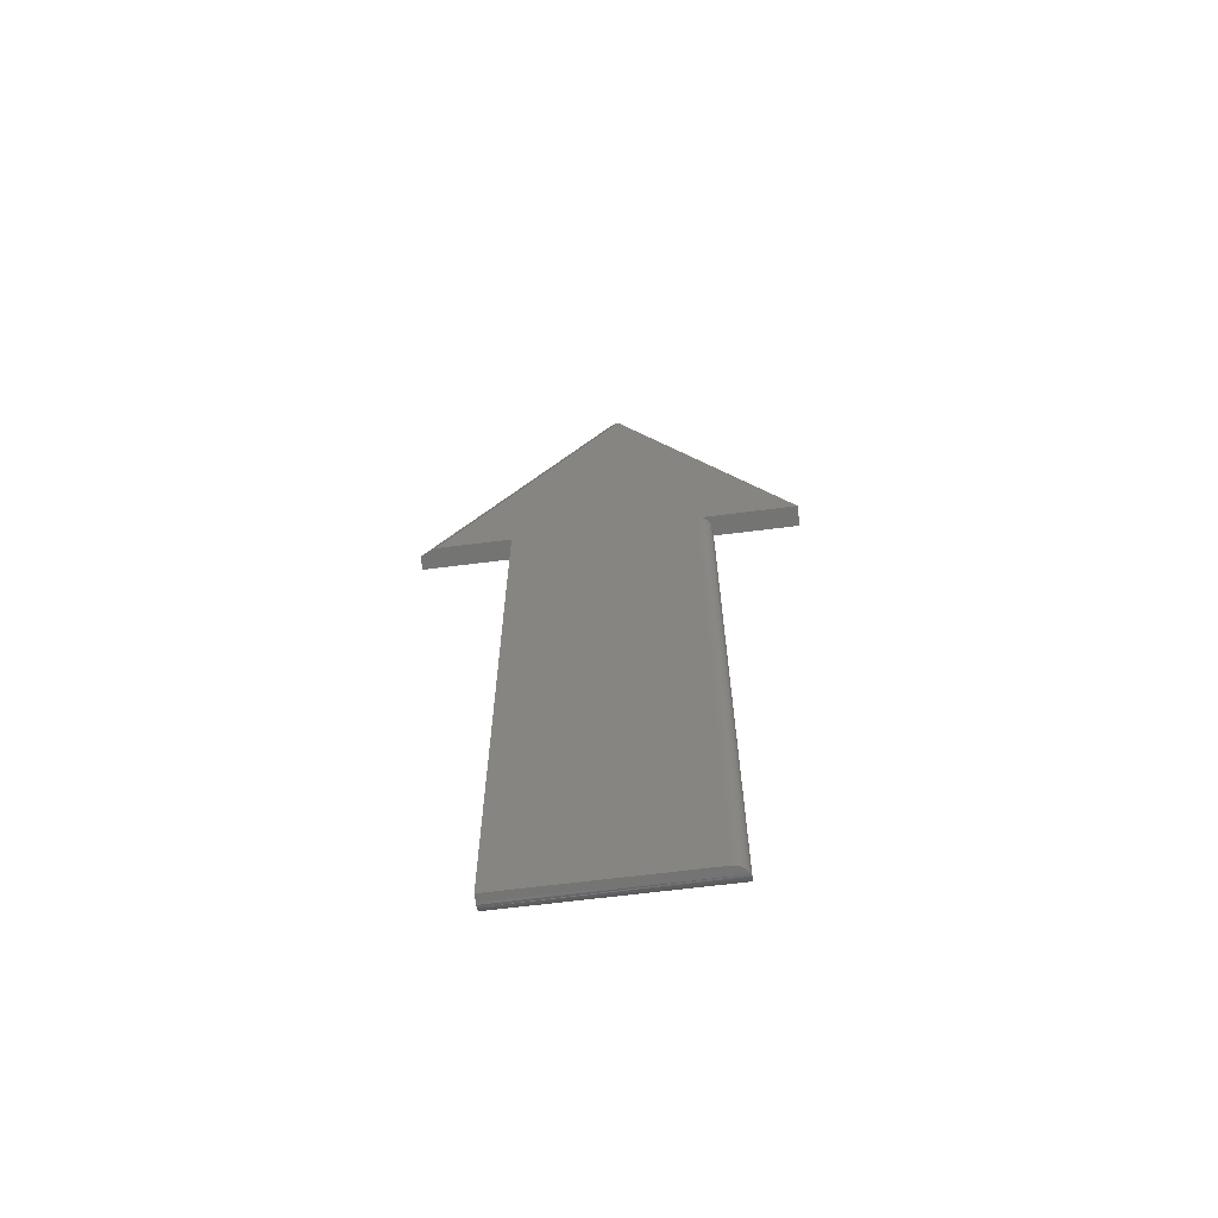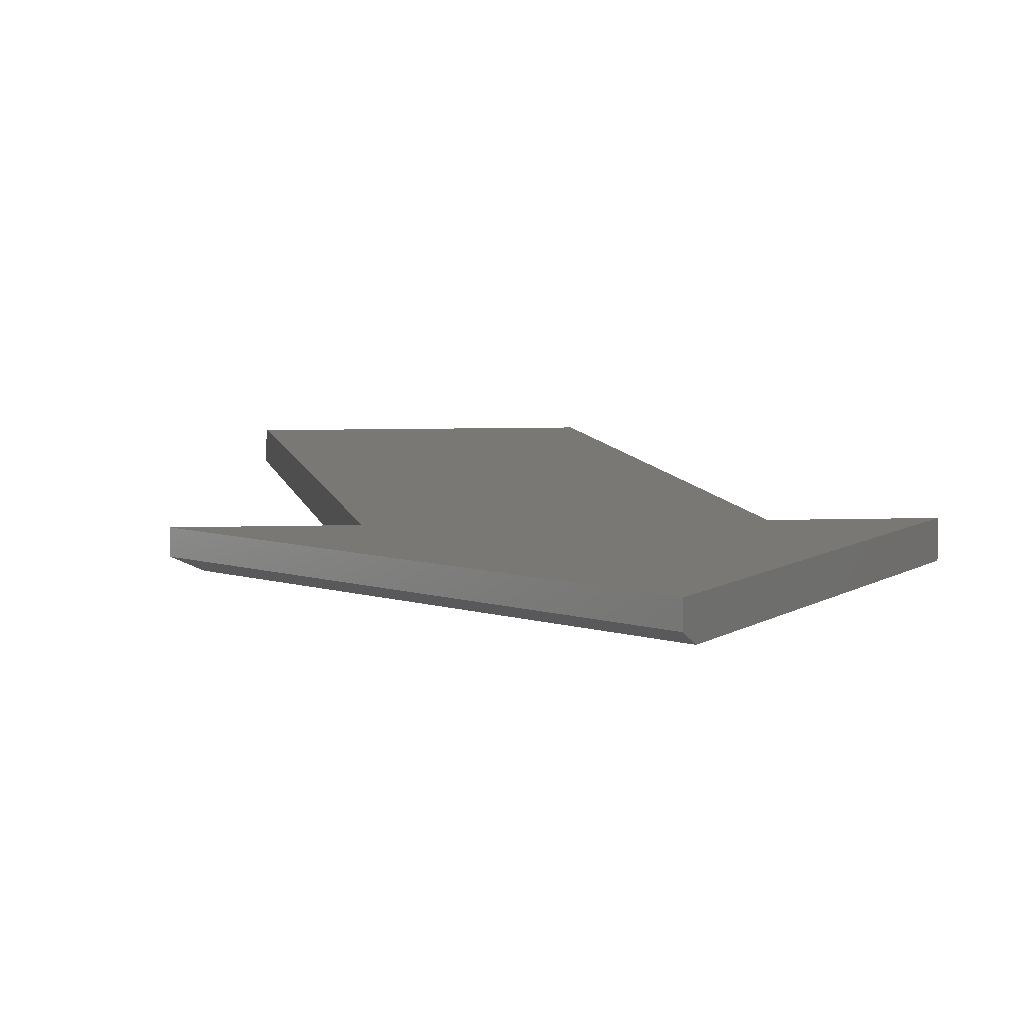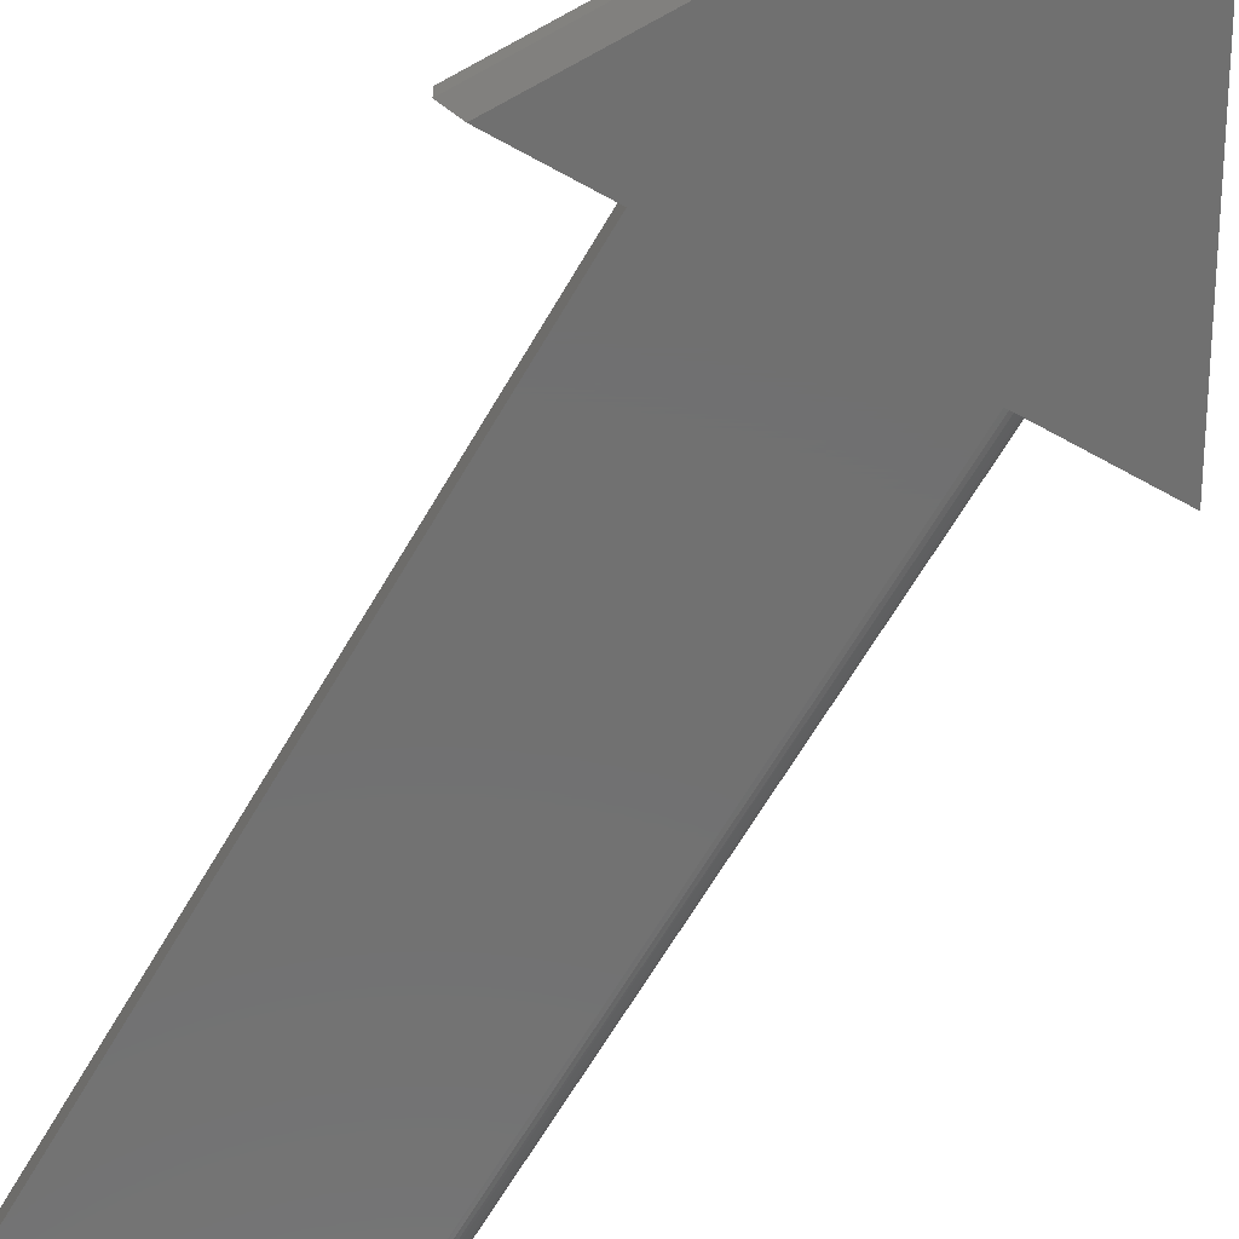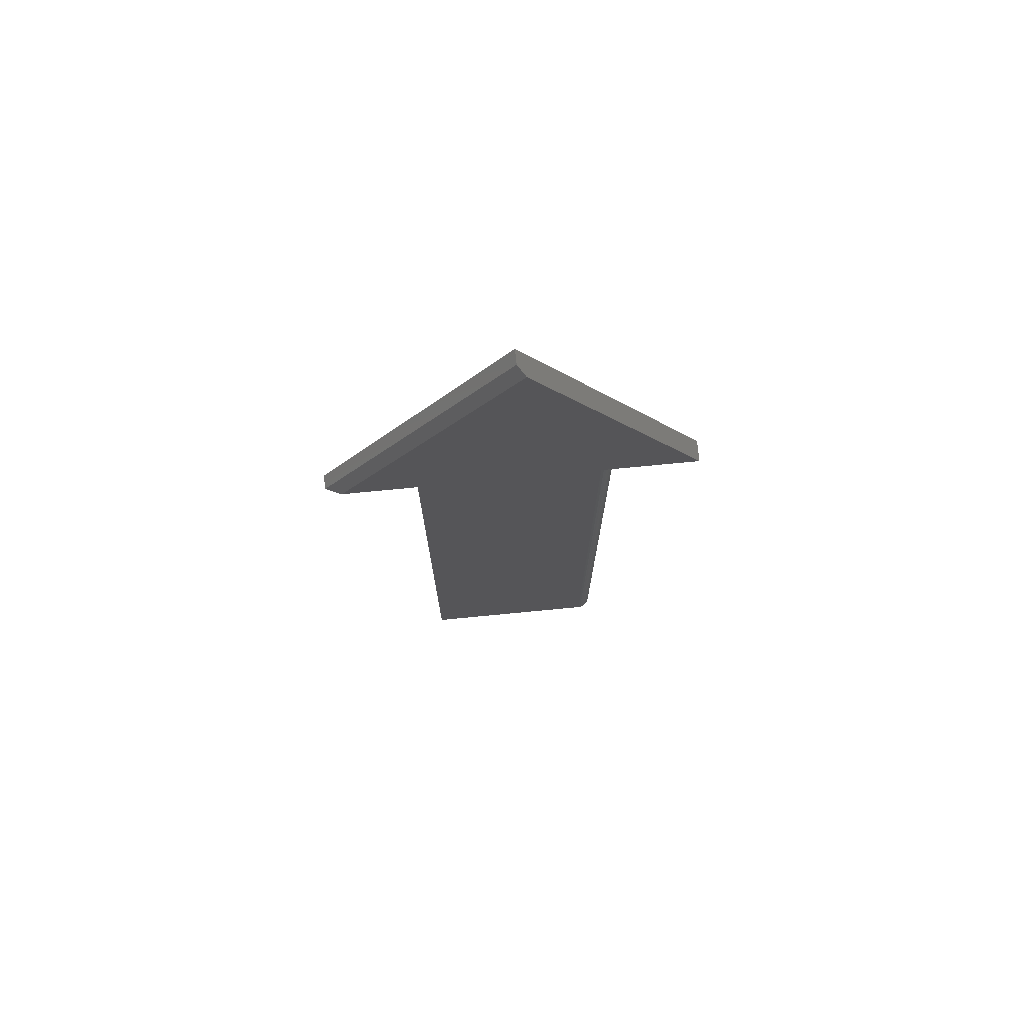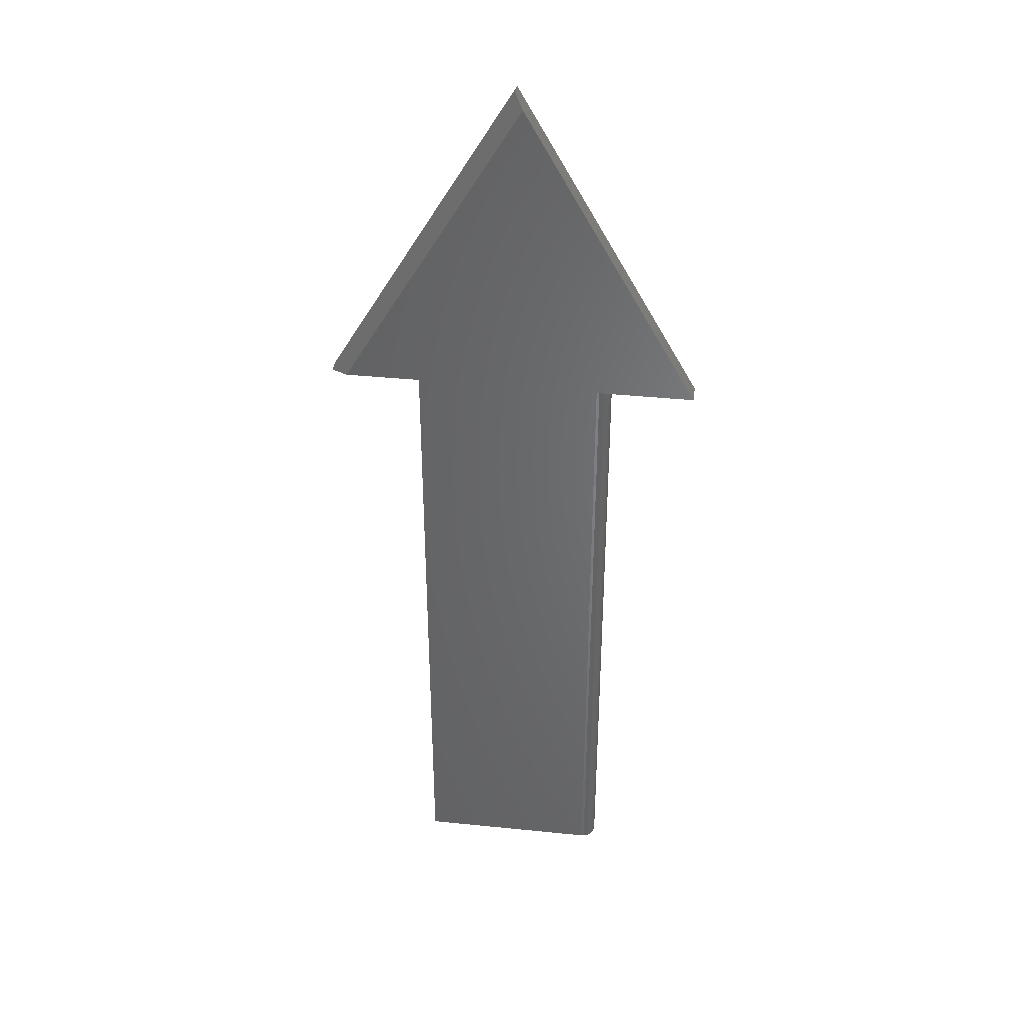
<metadata>
{"format":"stl","ext":"stl","renderer":"f3d","projection":"perspective","resolution":1024,"background":"white","views":[{"elev":-66.2,"azim":7.2,"up":"+Z"},{"elev":5.2,"azim":-7.5,"up":"+Y"},{"elev":-62.6,"azim":-29.7,"up":"+Y"},{"elev":75.4,"azim":-5.5,"up":"+Z"},{"elev":38.8,"azim":7.3,"up":"+Z"}]}
</metadata>
<code>
# stl→obj: 47 verts, 89 faces
v 0.01111 -0.02344 0.3474
v 0.09712 -0.02344 -1.886e-17
v 0.2075 -0.02344 -2.562e-17
v -0.1083 -0.02344 -6.284e-18
v -0.1083 -0.02344 -0.75
v 0.09712 -0.02344 -0.75
v -0.1928 -0.02344 -1.109e-18
v 0.00222 -0.01562 0.3632
v 0.00222 1.183e-17 0.3632
v -0.2109 -0.01562 0
v -0.2109 0 0
v 0.2075 2.323e-17 -2.562e-17
v -0.1083 5.697e-18 -6.284e-18
v 0.1107 -0.01562 -0.75
v -0.1083 -0.01258 -0.7497
v 0.1117 -0.01355 -0.7499
v -0.1083 -0.01562 -0.75
v -0.1083 -0.002633 -0.7431
v 0.1127 -0.003656 -0.7444
v -0.1083 -0.004576 -0.7454
v 0.1127 -0.005581 -0.7463
v -0.1083 -0.006944 -0.7474
v -0.1083 -0.009646 -0.7488
v 0.1127 -0.008901 -0.7485
v 0.1124 -0.01119 -0.7494
v 0.1127 -0.007812 -0.7479
v -0.1083 5.697e-18 -0.7344
v 0.1127 1.797e-17 -0.7344
v -0.1083 -0.0003002 -0.7374
v 0.1127 -0.0002374 -0.7371
v -0.1083 -0.001189 -0.7404
v 0.1127 -0.0009423 -0.7397
v 0.1127 -0.002093 -0.7422
v 0.1127 -0.007812 0
v 0.1127 1.797e-17 -1.982e-17
v 0.09983 -0.0232 -0.75
v 0.1049 -0.02134 -0.75
v 0.1025 -0.0225 -0.75
v 0.1091 -0.01786 -0.75
v 0.1072 -0.01978 -0.75
v 0.1002 -0.02314 -1.905e-17
v 0.1031 -0.02225 -1.923e-17
v 0.1058 -0.0208 -1.939e-17
v 0.1082 -0.01886 -1.954e-17
v 0.1101 -0.01649 -1.966e-17
v 0.1116 -0.01379 -1.975e-17
v 0.1124 -0.01086 -1.98e-17
f 1 2 3
f 4 5 6
f 4 6 2
f 4 2 1
f 4 1 7
f 8 9 10
f 10 9 11
f 3 12 1
f 1 12 9
f 1 9 8
f 13 4 11
f 11 4 7
f 11 7 10
f 7 1 10
f 10 1 8
f 14 15 16
f 14 17 15
f 18 19 20
f 20 19 21
f 20 21 22
f 23 24 25
f 23 25 16
f 23 16 15
f 26 24 23
f 26 23 22
f 26 22 21
f 27 28 29
f 29 28 30
f 29 30 31
f 31 30 32
f 31 32 18
f 18 32 33
f 18 33 19
f 28 33 30
f 33 32 30
f 34 26 21
f 34 21 19
f 34 19 33
f 34 33 28
f 34 28 35
f 5 17 14
f 36 37 38
f 6 5 14
f 6 14 39
f 6 39 40
f 6 40 37
f 6 37 36
f 3 41 42
f 3 42 43
f 3 43 44
f 3 44 45
f 3 45 46
f 3 46 47
f 3 47 34
f 3 34 35
f 3 35 12
f 26 47 24
f 26 34 47
f 24 47 25
f 45 44 39
f 39 44 40
f 40 44 43
f 40 43 37
f 37 43 42
f 25 47 16
f 16 47 46
f 16 46 14
f 14 46 45
f 14 45 39
f 2 6 41
f 41 6 36
f 41 36 42
f 42 36 38
f 42 38 37
f 11 9 13
f 35 28 27
f 35 27 13
f 35 13 9
f 35 9 12
f 31 18 20
f 27 4 13
f 5 4 27
f 5 27 29
f 5 29 31
f 5 31 20
f 5 20 17
f 20 22 23
f 20 23 15
f 20 15 17

</code>
